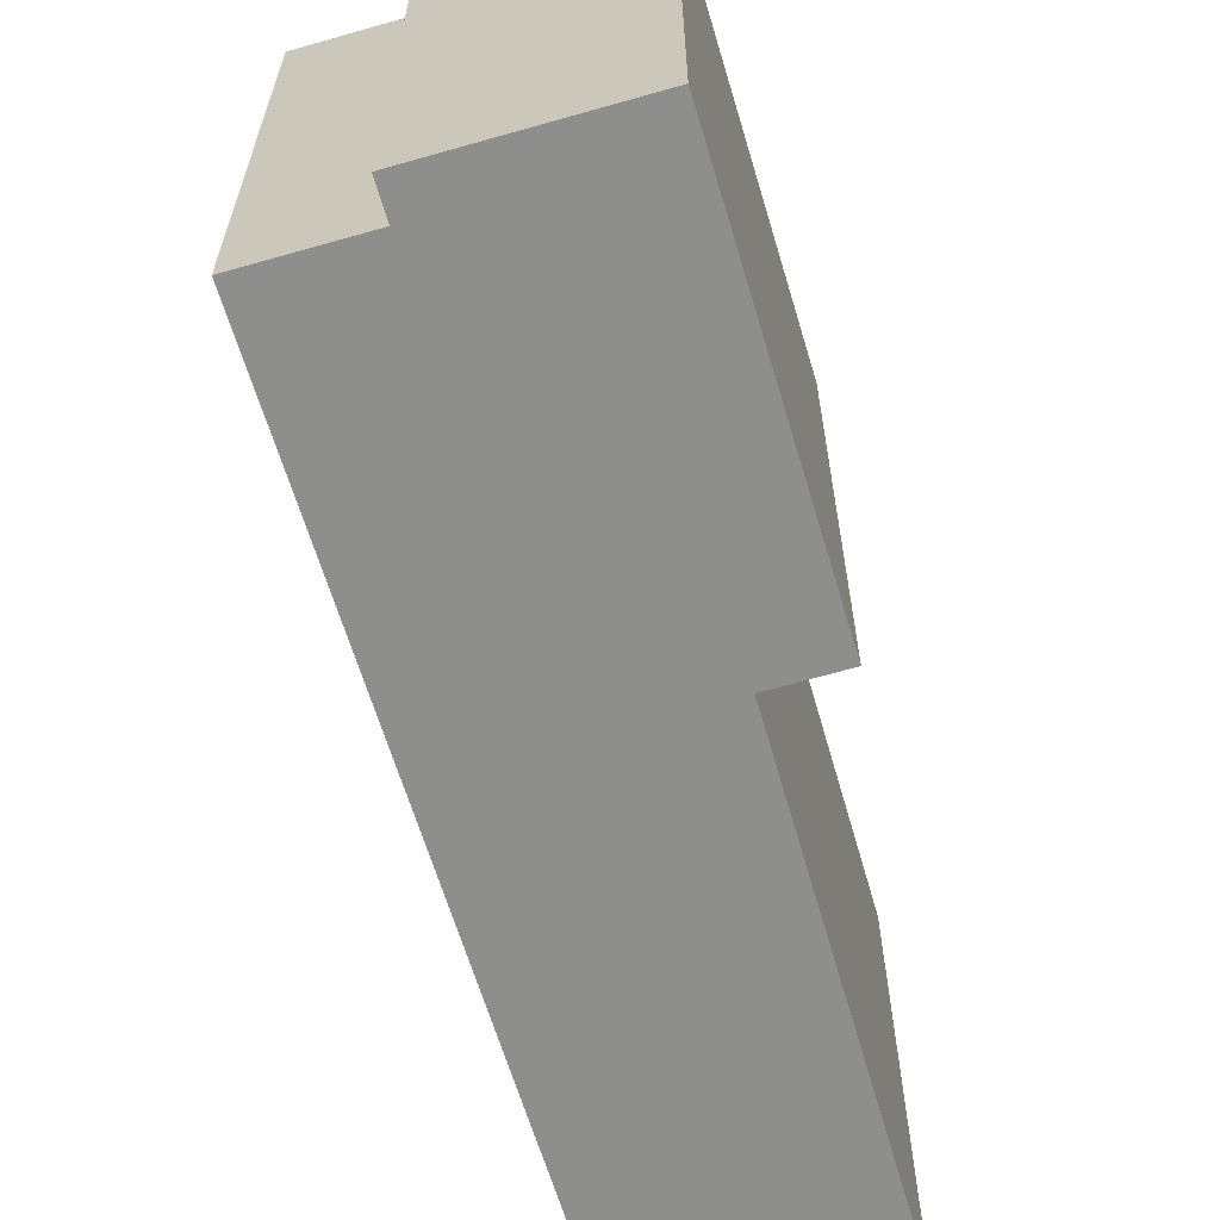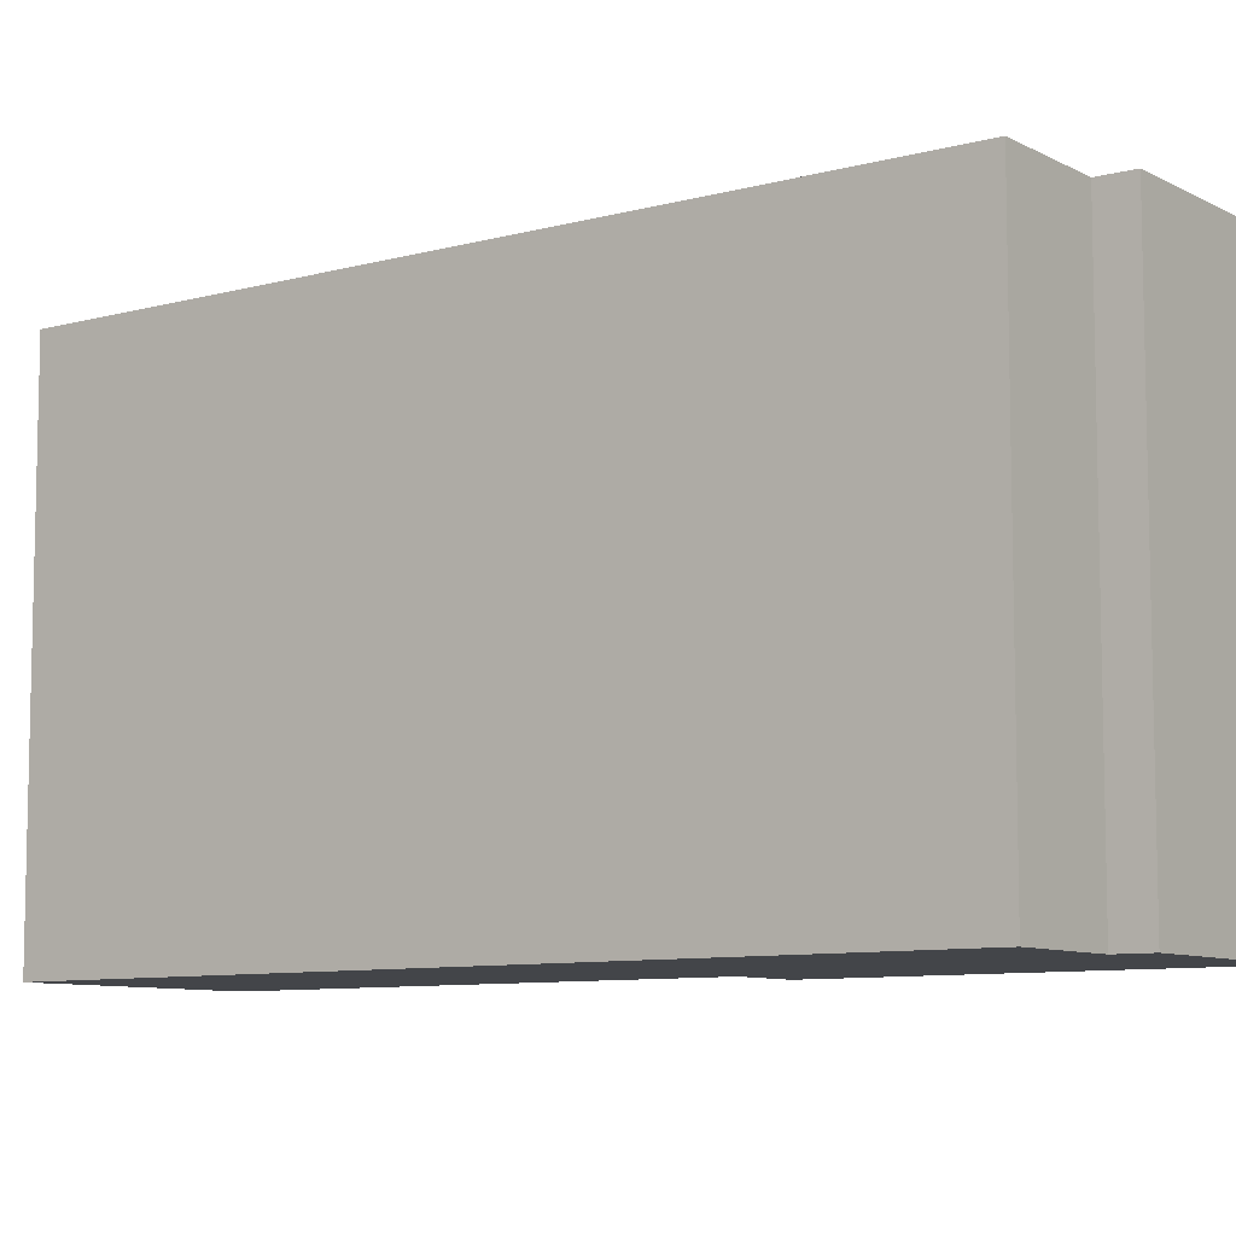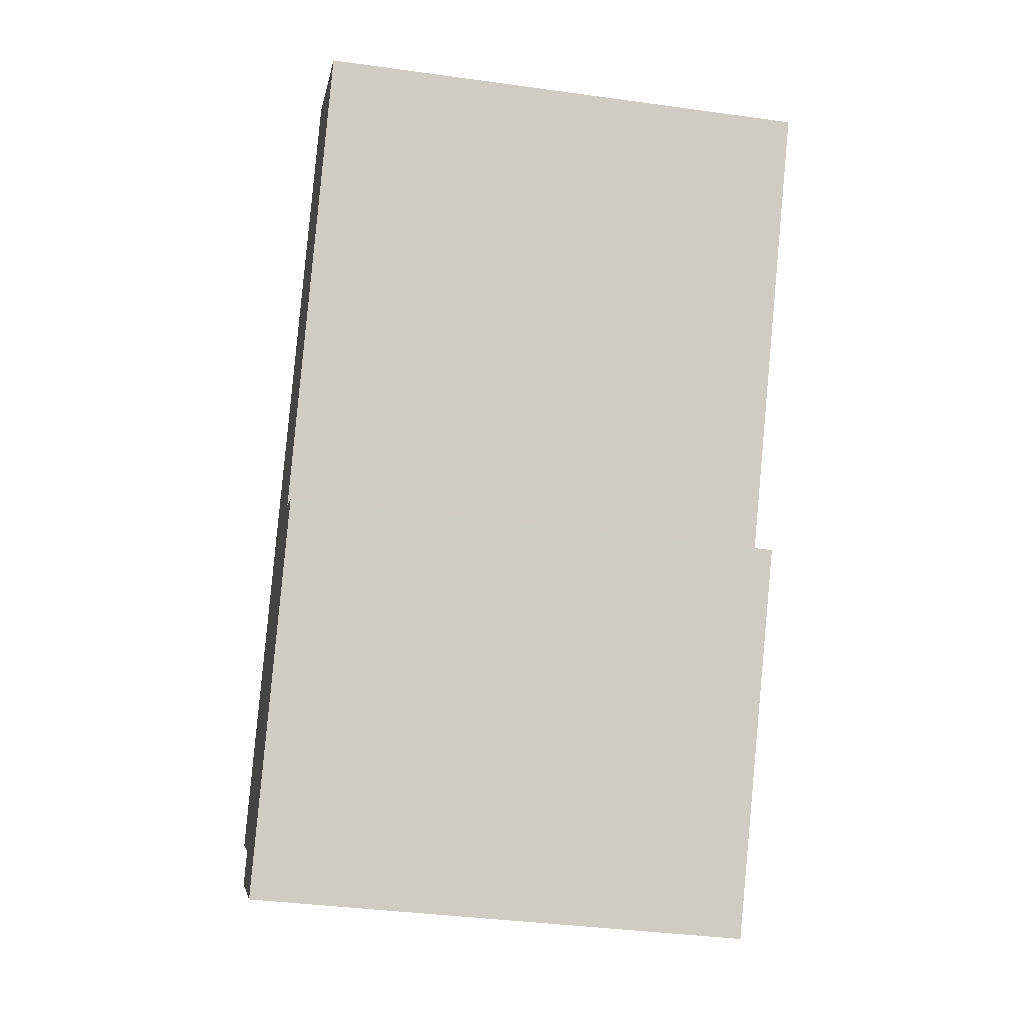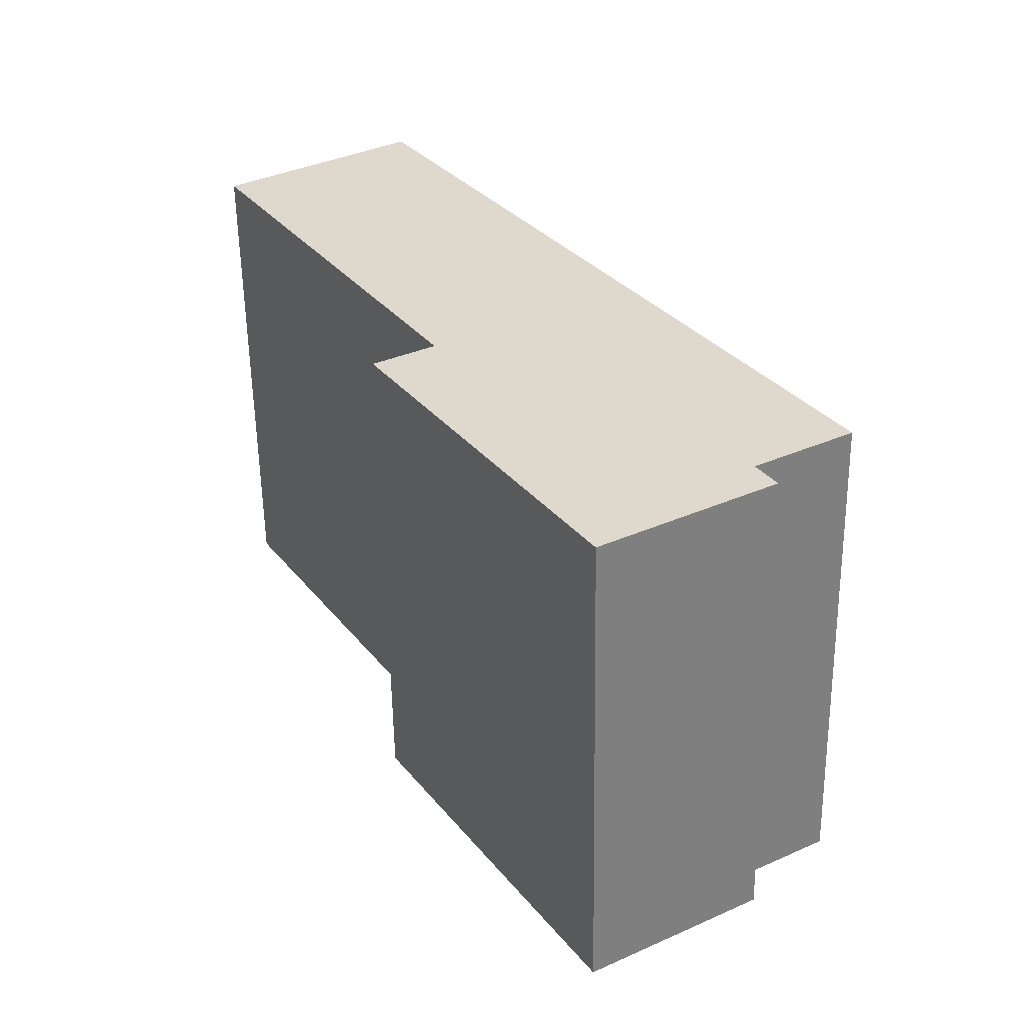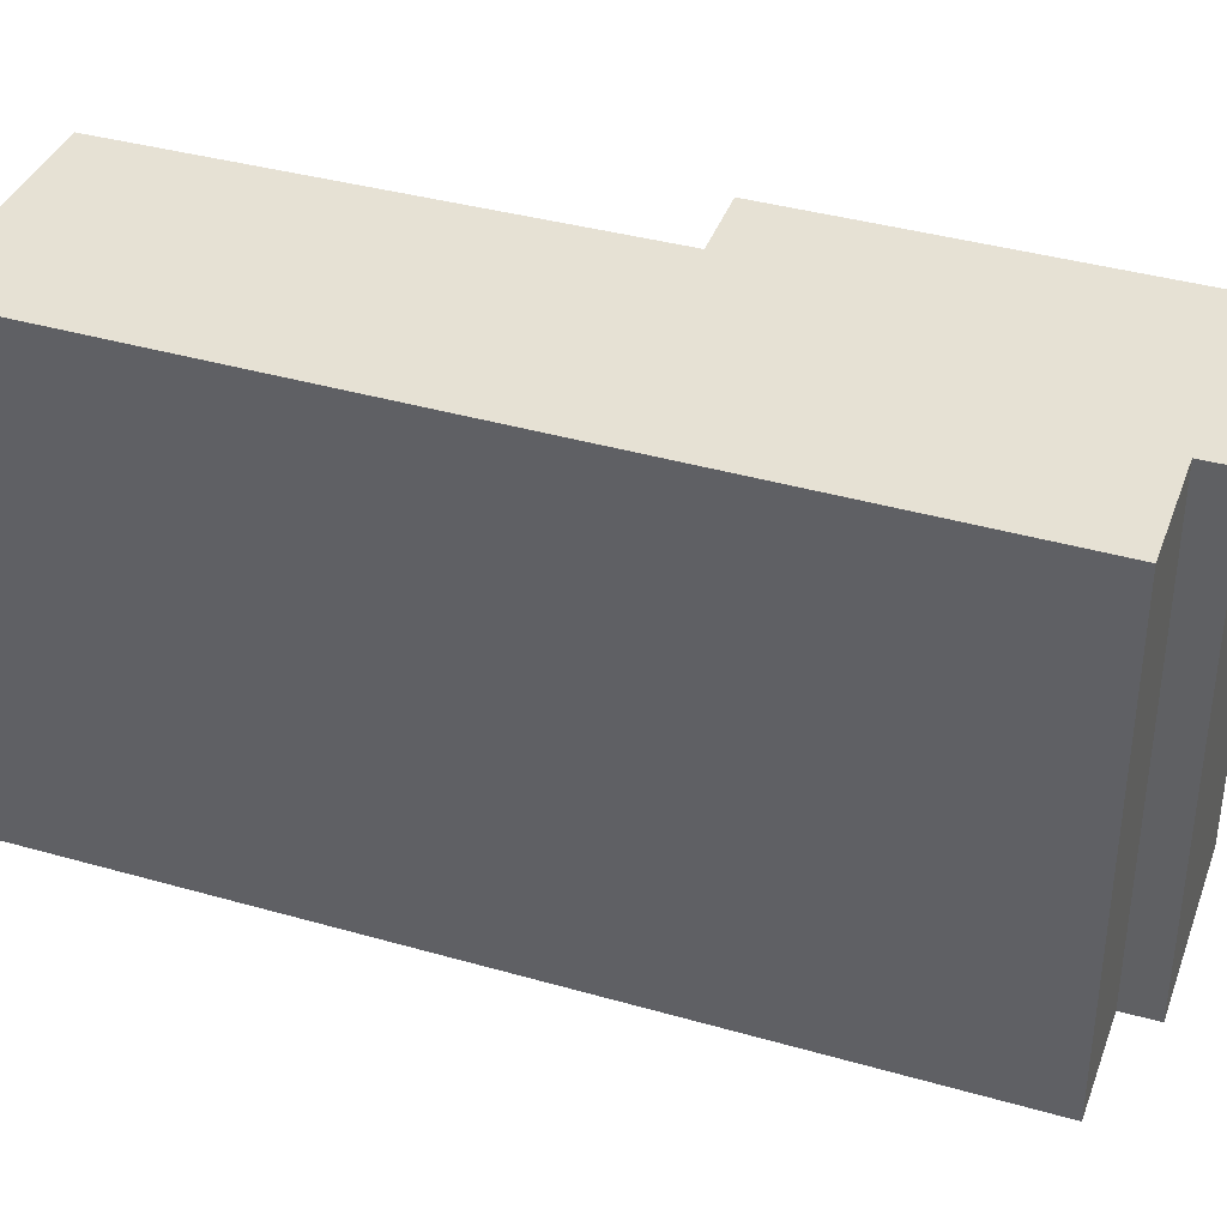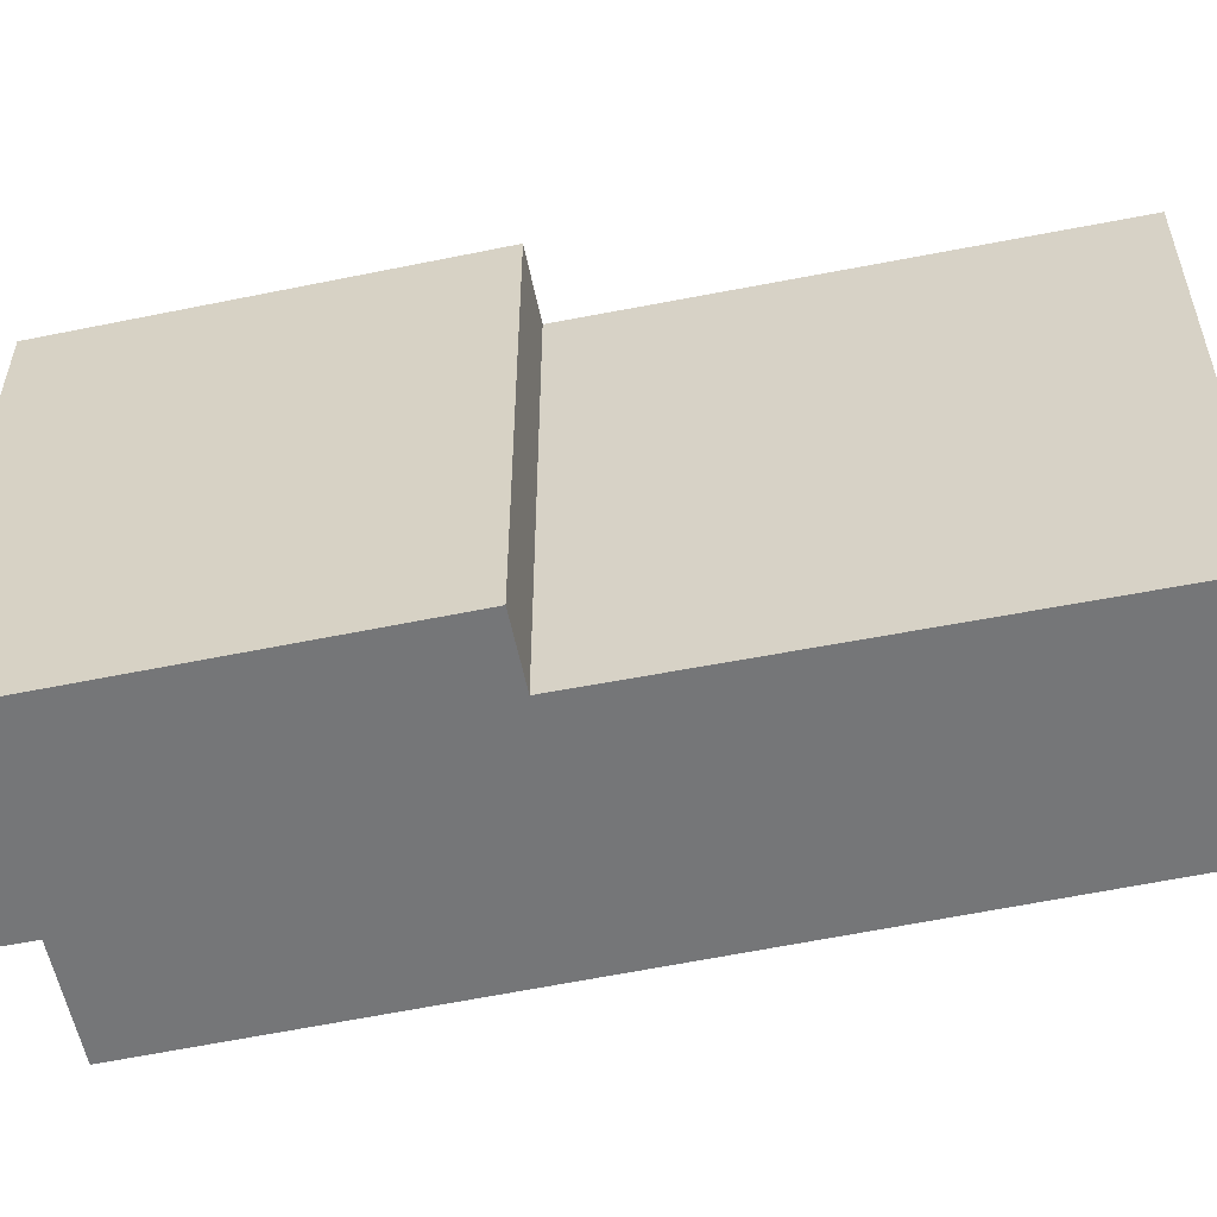
<metadata>
{"format":"obj","ext":"obj","renderer":"f3d","projection":"perspective","resolution":1024,"background":"white","views":[{"elev":-64.9,"azim":164.8,"up":"+Y"},{"elev":-8.6,"azim":94.5,"up":"+Y"},{"elev":-37.2,"azim":-100.1,"up":"+Z"},{"elev":-57.8,"azim":0.9,"up":"+Z"},{"elev":39.3,"azim":77.6,"up":"+Y"},{"elev":-56.8,"azim":-109.7,"up":"+Y"}]}
</metadata>
<code>
v -3.275 6.005 -2.464
v -1.827 6.005 -1.585
v -7.778 6.005 8.227
v -3.204 6.005 11.3
v 7.696 6.005 -6.039
v 5.375 6.005 -7.447
v 5.815 6.005 -8.171
v 1.786 6.005 -10.61
v 1.414 6.005 -10.02
v -3.275 -6.005 -2.464
v -1.827 -6.005 -1.585
v -1.827 6.005 -1.585
v -3.275 6.005 -2.464
v -7.778 6.005 8.227
v -1.827 6.005 -1.585
v -1.827 -6.005 -1.585
v -7.778 -6.005 8.227
v -7.778 -6.005 8.227
v -3.204 -6.005 11.3
v -3.204 6.005 11.3
v -7.778 6.005 8.227
v 2.246 -6.005 2.632
v 7.696 -6.005 -6.039
v 7.696 6.005 -6.039
v -3.204 6.005 11.3
v -3.204 -6.005 11.3
v 2.246 -6.005 2.632
v -3.204 6.005 11.3
v 2.246 -6.005 2.632
v 7.696 6.005 -6.039
v 5.375 6.005 -7.447
v 7.696 6.005 -6.039
v 7.696 -6.005 -6.039
v 5.375 -6.005 -7.447
v 5.375 -6.005 -7.447
v 5.815 -6.005 -8.171
v 5.815 6.005 -8.171
v 5.375 6.005 -7.447
v 1.786 6.005 -10.61
v 5.815 6.005 -8.171
v 5.815 -6.005 -8.171
v 1.786 -6.005 -10.61
v 1.414 6.005 -10.02
v 1.6 -6.005 -10.32
v 1.414 -6.005 -10.02
v 1.6 -6.005 -10.32
v 1.786 6.005 -10.61
v 1.786 -6.005 -10.61
v 1.414 6.005 -10.02
v 1.786 6.005 -10.61
v 1.6 -6.005 -10.32
v -3.275 6.005 -2.464
v 1.414 6.005 -10.02
v 1.414 -6.005 -10.02
v -3.275 -6.005 -2.464
v -3.275 -6.005 -2.464
v 1.414 -6.005 -10.02
v 1.6 -6.005 -10.32
v 1.786 -6.005 -10.61
v 5.815 -6.005 -8.171
v 5.375 -6.005 -7.447
v 7.696 -6.005 -6.039
v 2.246 -6.005 2.632
v -3.204 -6.005 11.3
v -7.778 -6.005 8.227
v -1.827 -6.005 -1.585
g CDNNDG02_0011700
f 7 8 9
f 6 7 9
f 2 6 9
f 2 5 6
f 2 4 5
f 1 2 9
f 2 3 4
f 13 10 12
f 12 10 11
f 17 14 16
f 16 14 15
f 18 20 21
f 20 18 19
f 22 23 24
f 25 26 27
f 28 29 30
f 33 31 32
f 31 33 34
f 36 37 35
f 35 37 38
f 41 39 40
f 39 41 42
f 43 44 45
f 46 47 48
f 49 50 51
f 52 54 55
f 52 53 54
f 61 63 66
f 57 61 66
f 63 64 65
f 66 63 65
f 61 62 63
f 56 57 66
f 57 58 61
f 58 59 60
f 58 60 61

</code>
